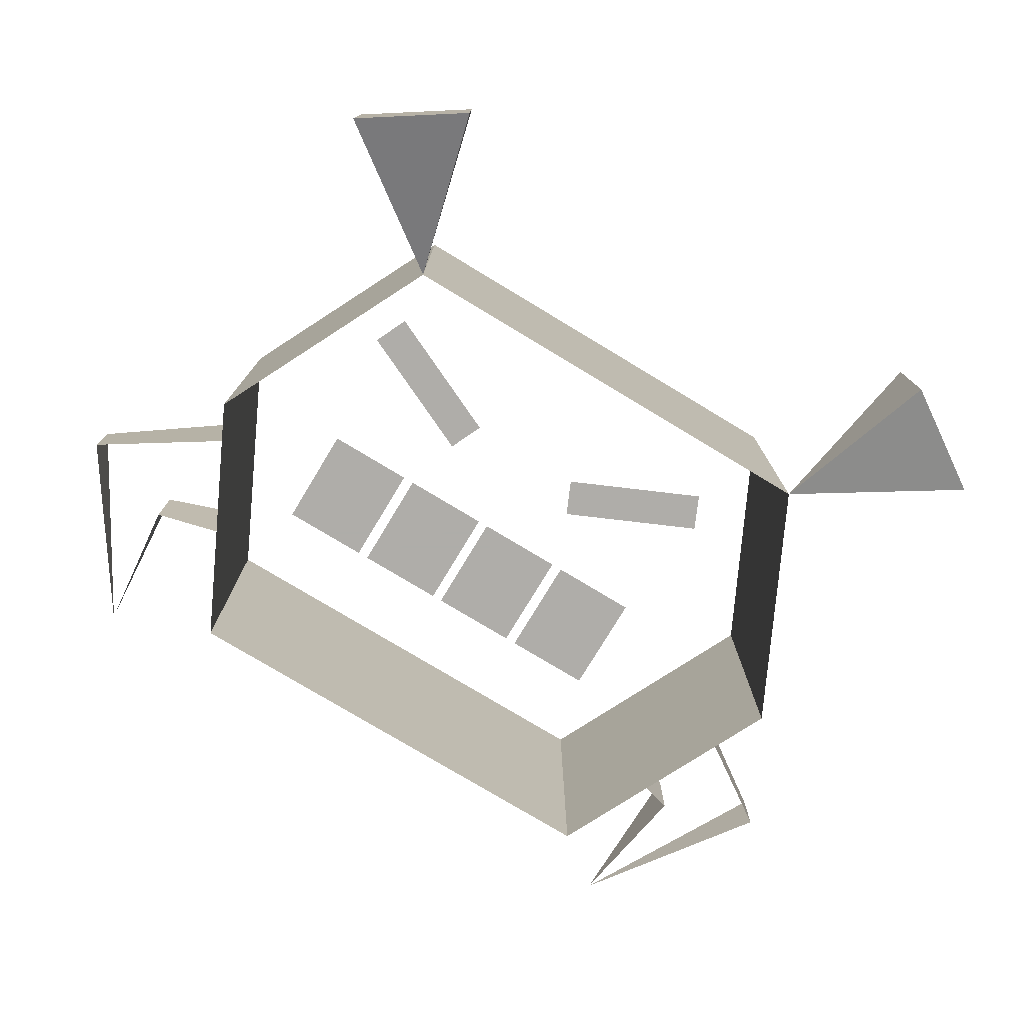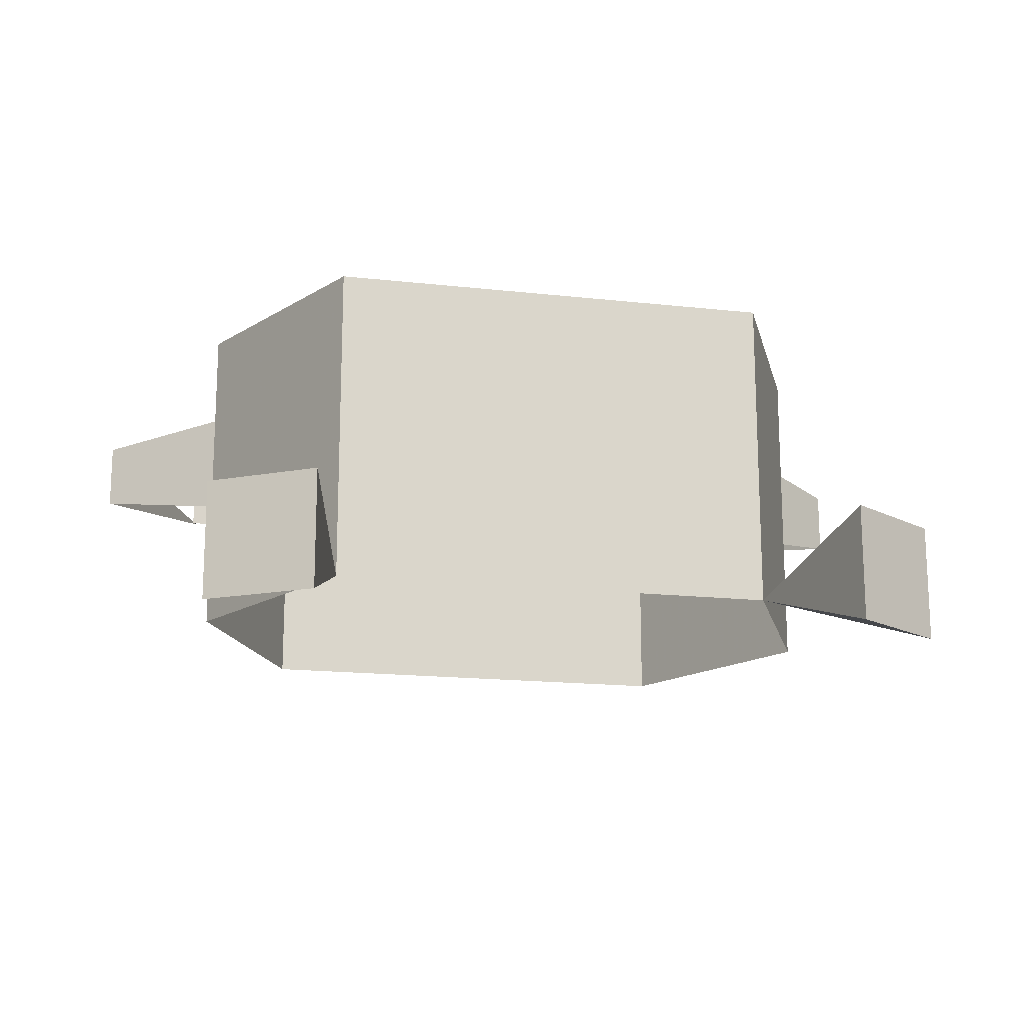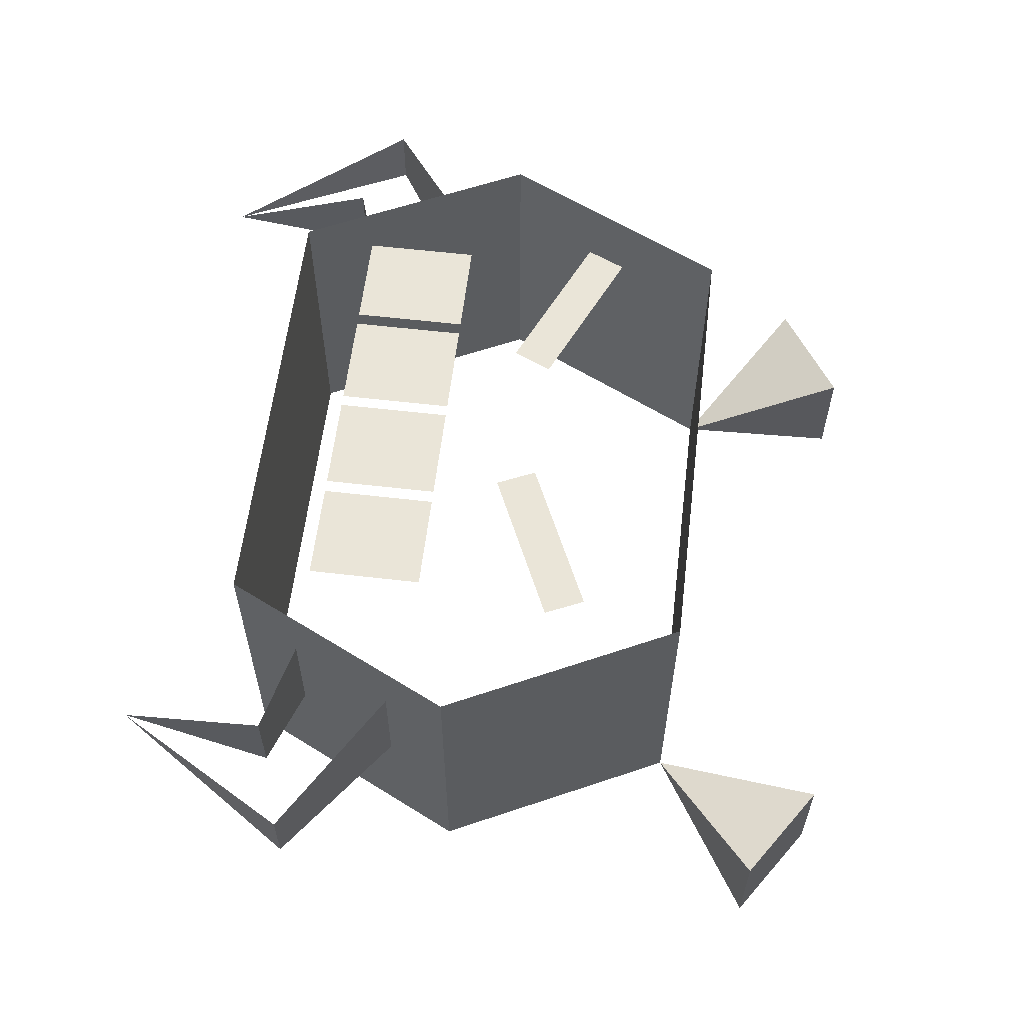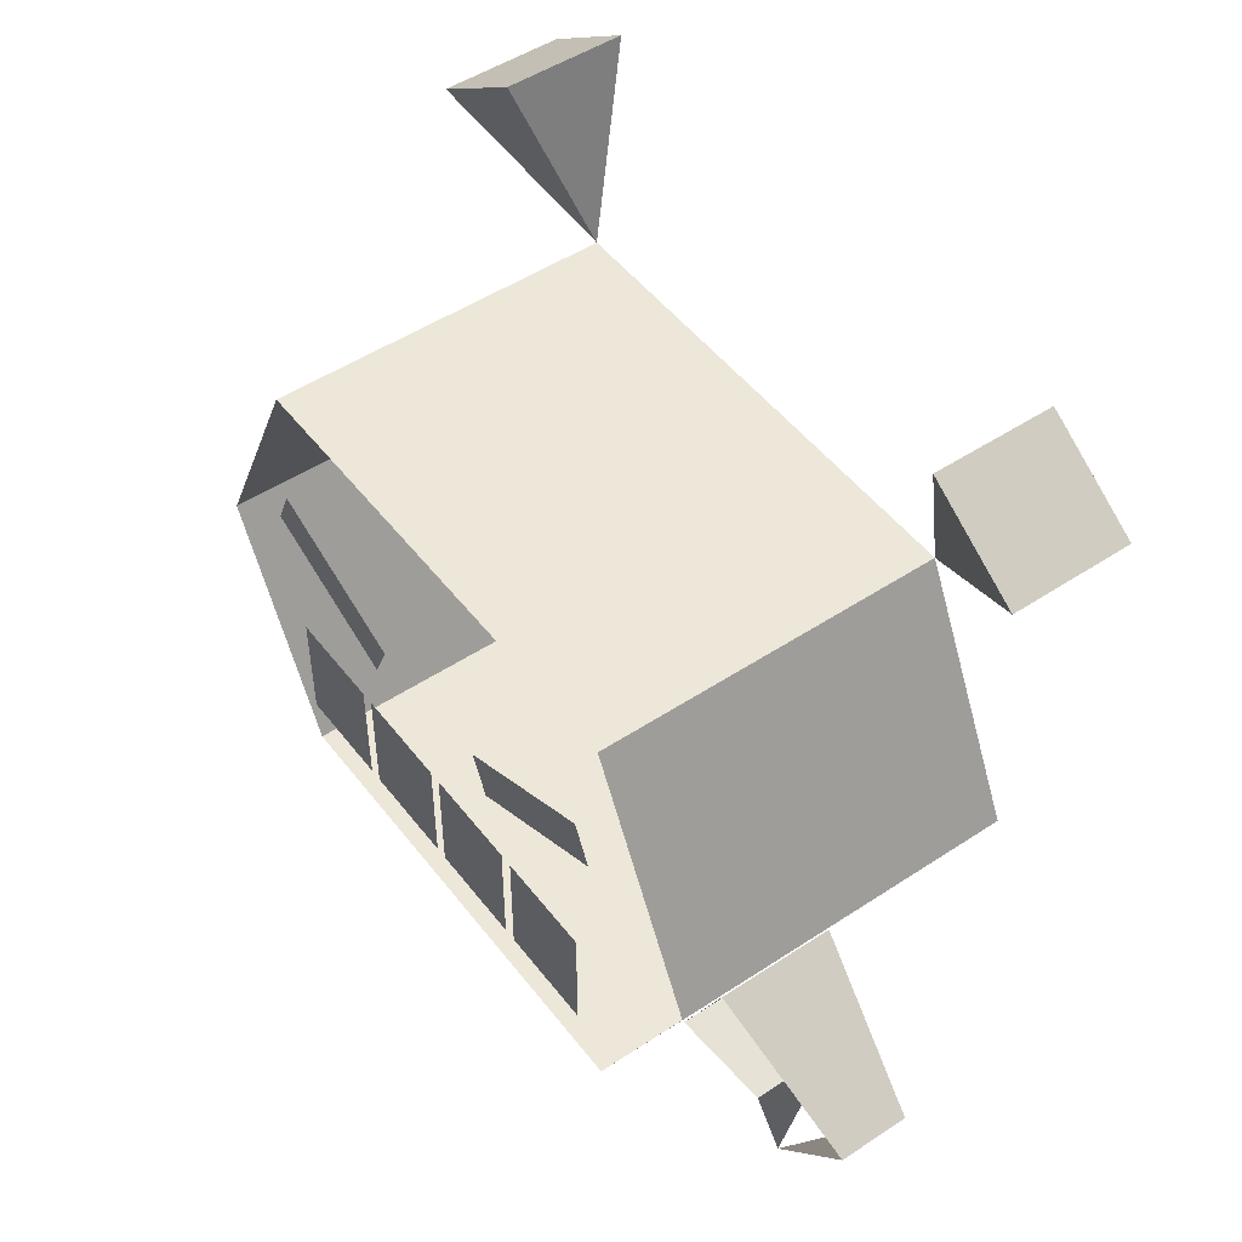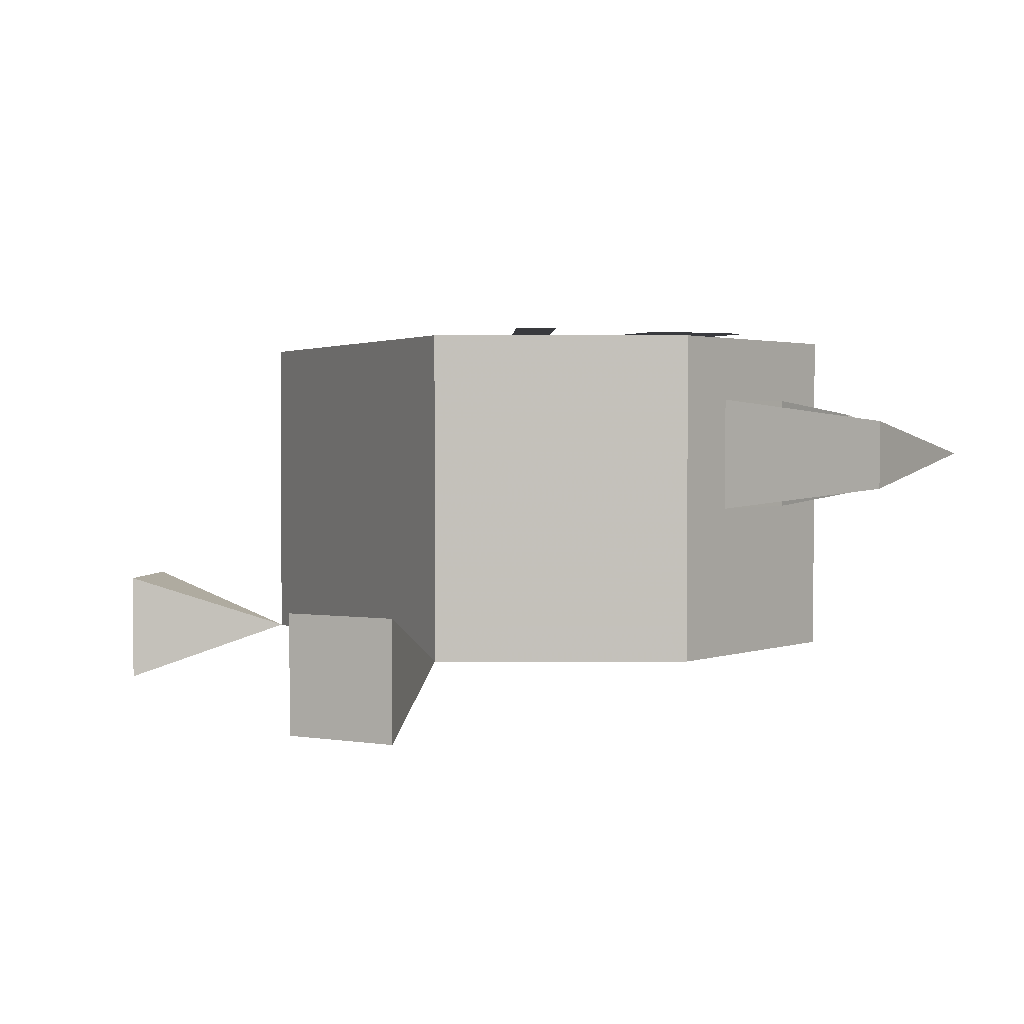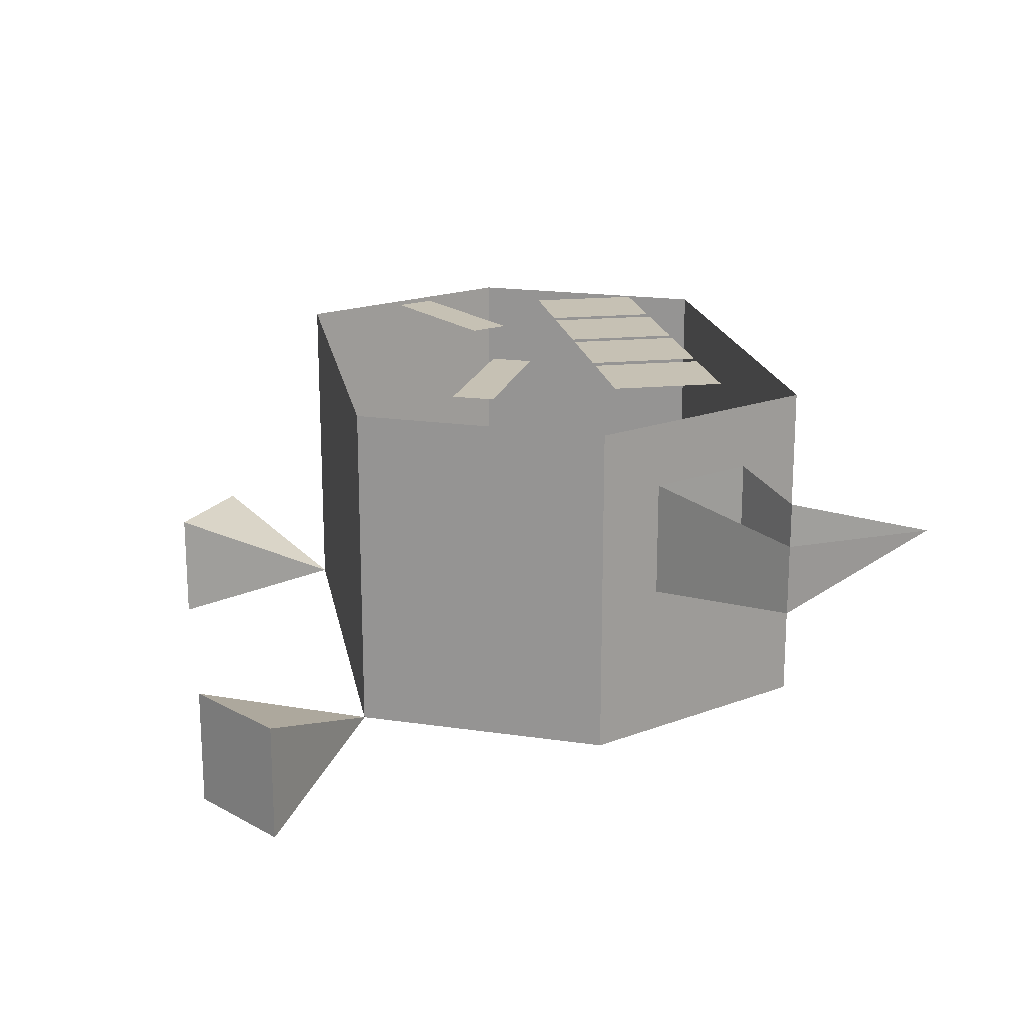
<metadata>
{"format":"obj","ext":"obj","renderer":"f3d","projection":"perspective","resolution":1024,"background":"white","views":[{"elev":-77.2,"azim":148.9,"up":"+Z"},{"elev":-16.6,"azim":167.1,"up":"+Z"},{"elev":59.5,"azim":96.8,"up":"+Z"},{"elev":49.8,"azim":53.9,"up":"+Y"},{"elev":2.1,"azim":-116.0,"up":"+Z"},{"elev":18.5,"azim":-100.1,"up":"+Z"}]}
</metadata>
<code>
v -1 -1 0.7186
v -1 1 0.7186
v -1 1 -0.7186
v -1.488 0 -0.7186
v -1.488 0 0.7186
v -1.963 -0.6837 0.3415
v -1.963 -0.6837 0.0479
v -1.149 -0.7172 0.4407
v -1.362 -0.2734 0.4407
v -1.149 -0.7172 -0.05137
v -1.362 -0.2734 -0.05137
v -1.518 -0.8308 0.01647
v -1.518 -0.8308 0.3729
v -1.458 -1.481 0.1947
v -1.618 1.463 -0.4621
v -1.618 1.463 -0.9751
v -1.192 1.748 -0.4621
v -1.192 1.748 -0.9751
v -1.004 0.3986 0.7659
v -0.3633 0.1084 0.7659
v -0.9289 0.5643 0.7659
v -0.2882 0.274 0.7659
v -0.4984 -0.1746 0.7645
v -0.02518 -0.6662 0.7645
v -0.4984 -0.6662 0.7645
v -0.02518 -0.1746 0.7645
v -0.4445 -0.6662 0.7645
v -0.4445 -0.1746 0.7645
v -0.9177 -0.6662 0.7645
v -0.9177 -0.1746 0.7645
v 1 -1 0.7186
v 1 1 0.7186
v 1 -1 -0.7186
v 1.488 0 -0.7186
v 1.488 0 0.7186
v -1 -1 -0.7186
v 1.963 -0.6837 0.3415
v 1.963 -0.6837 0.0479
v 1.149 -0.7172 0.4407
v 1.362 -0.2734 0.4407
v 1.149 -0.7172 -0.05137
v 1.362 -0.2734 -0.05137
v 1.518 -0.8308 0.01647
v 1.518 -0.8308 0.3729
v 1.458 -1.481 0.1947
v 1.618 1.463 -0.4621
v 1.618 1.463 -0.9751
v 1 1 -0.7186
v 1.192 1.748 -0.4621
v 1.192 1.748 -0.9751
v 1.004 0.3986 0.7659
v 0.3633 0.1084 0.7659
v 0.9289 0.5643 0.7659
v 0.2882 0.274 0.7659
v 0.4984 -0.1746 0.7645
v 0.02518 -0.6662 0.7645
v 0.4984 -0.6662 0.7645
v 0.02518 -0.1746 0.7645
v 0.4445 -0.6662 0.7645
v 0.4445 -0.1746 0.7645
v 0.9177 -0.6662 0.7645
v 0.9177 -0.1746 0.7645
f 5 4 36 1
f 2 3 4 5
f 13 12 10 8
f 9 11 7 6
f 6 7 14
f 12 13 14
f 10 11 9 8
f 15 16 3
f 16 18 3
f 18 17 3
f 17 15 3
f 17 18 16 15
f 19 20 22 21
f 27 24 26 28
f 29 25 23 30
f 35 31 33 34
f 32 35 34 48
f 2 32 48 3
f 31 1 36 33
f 44 39 41 43
f 40 37 38 42
f 37 45 38
f 43 45 44
f 41 39 40 42
f 46 48 47
f 47 48 50
f 50 48 49
f 49 48 46
f 49 46 47 50
f 51 53 54 52
f 59 60 58 56
f 61 62 55 57

</code>
